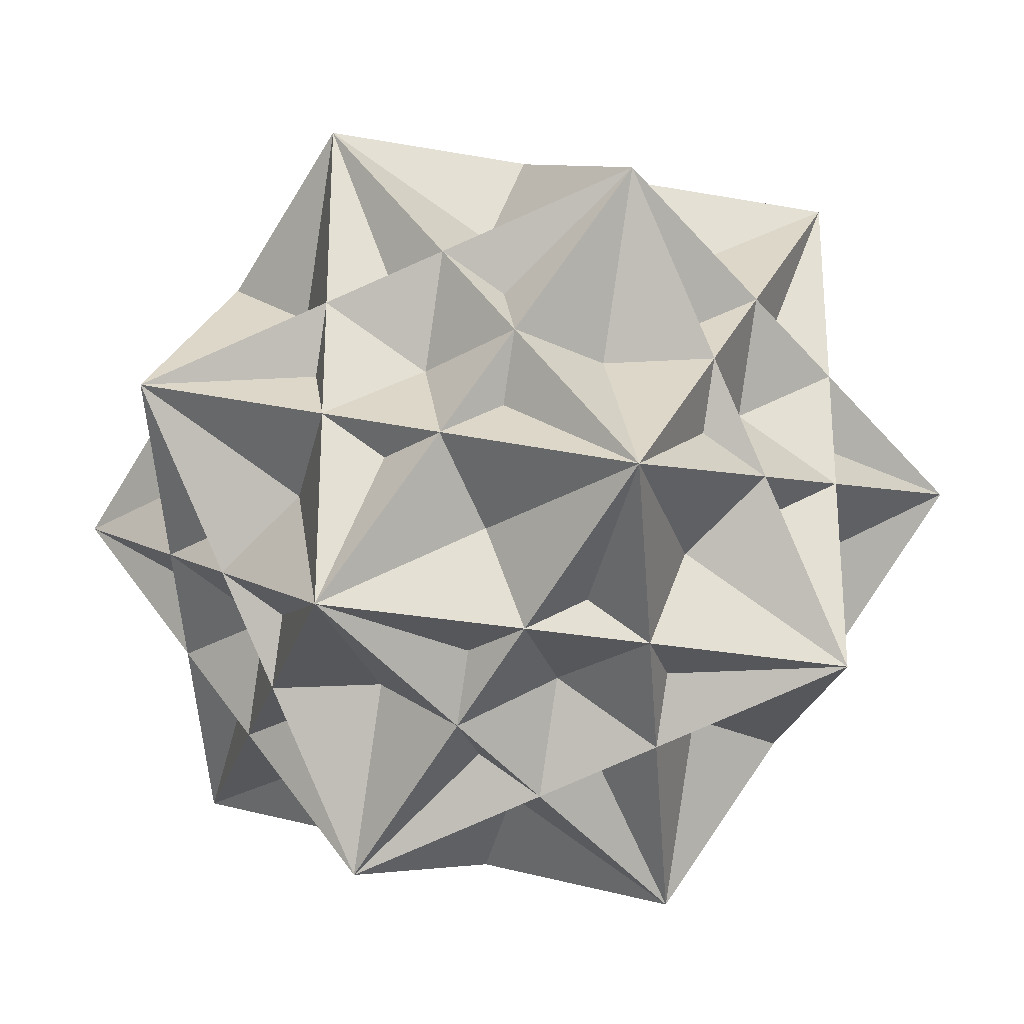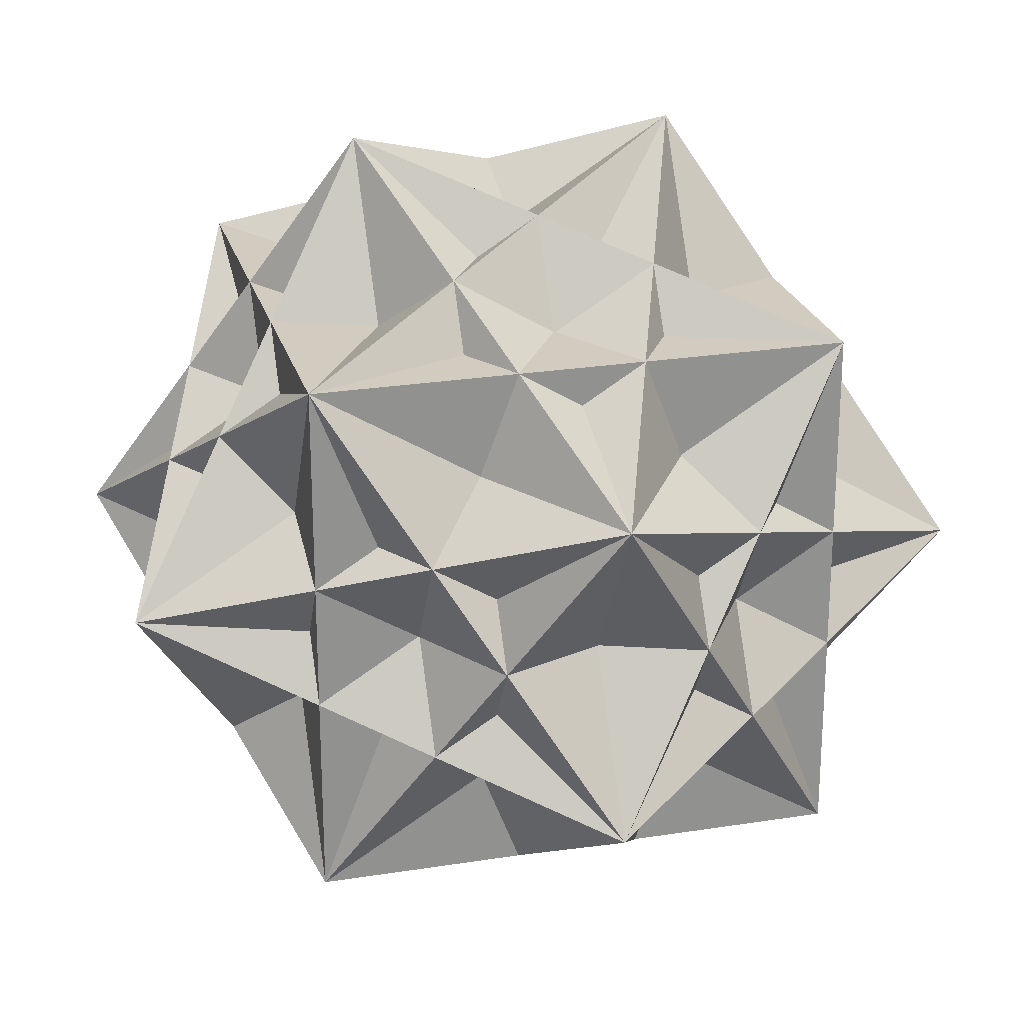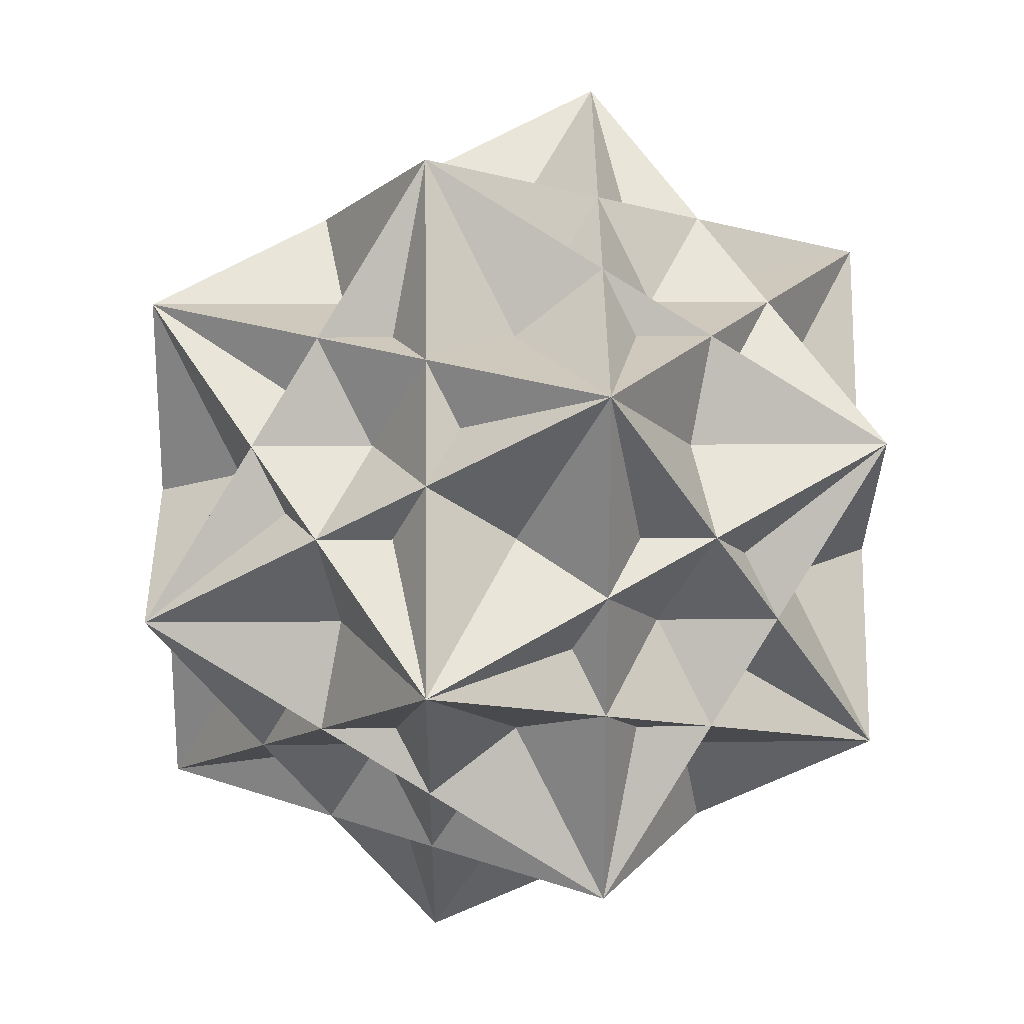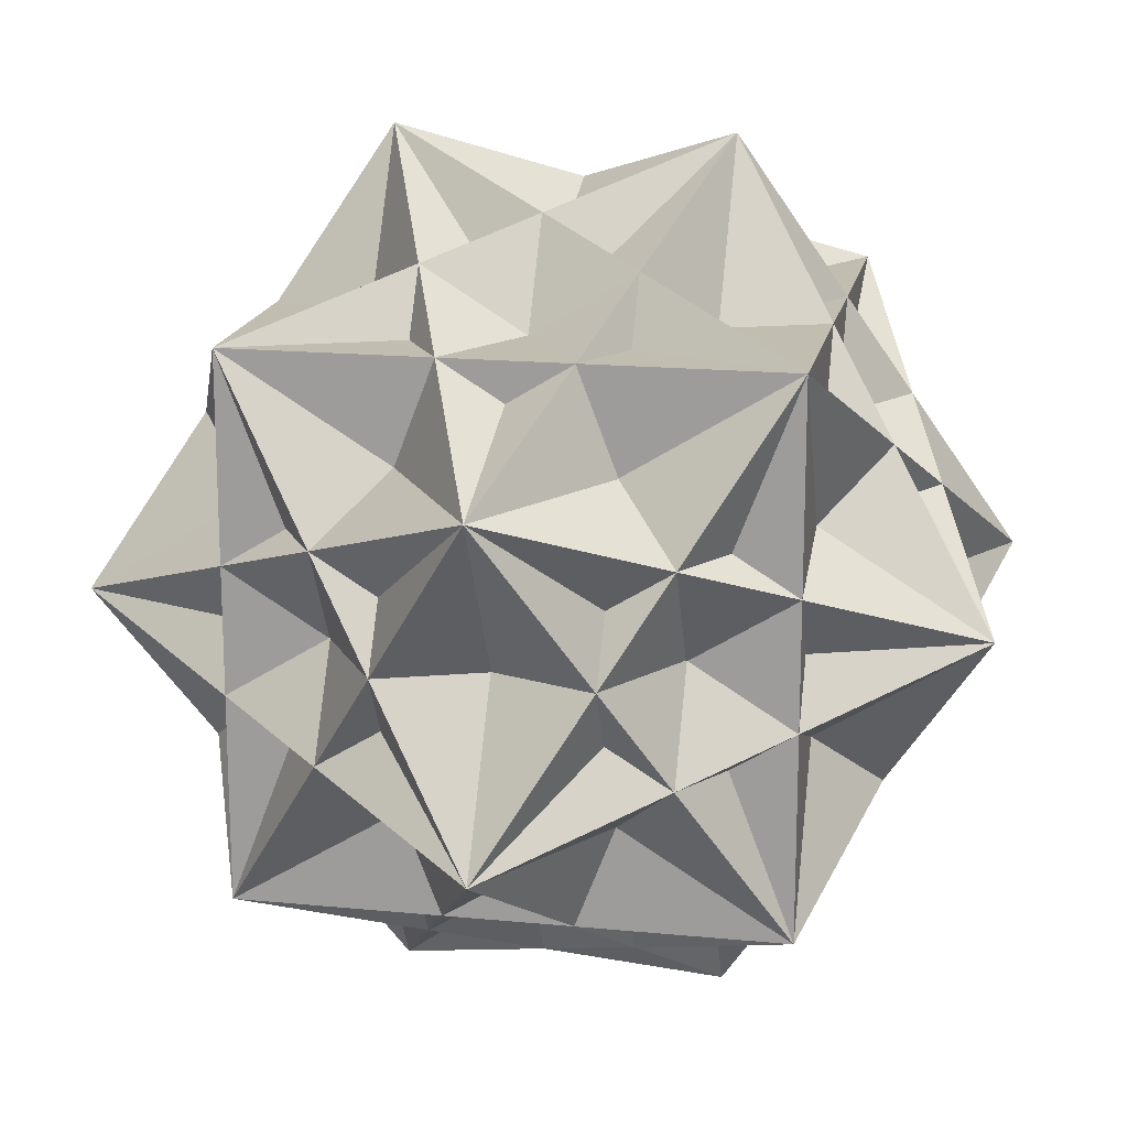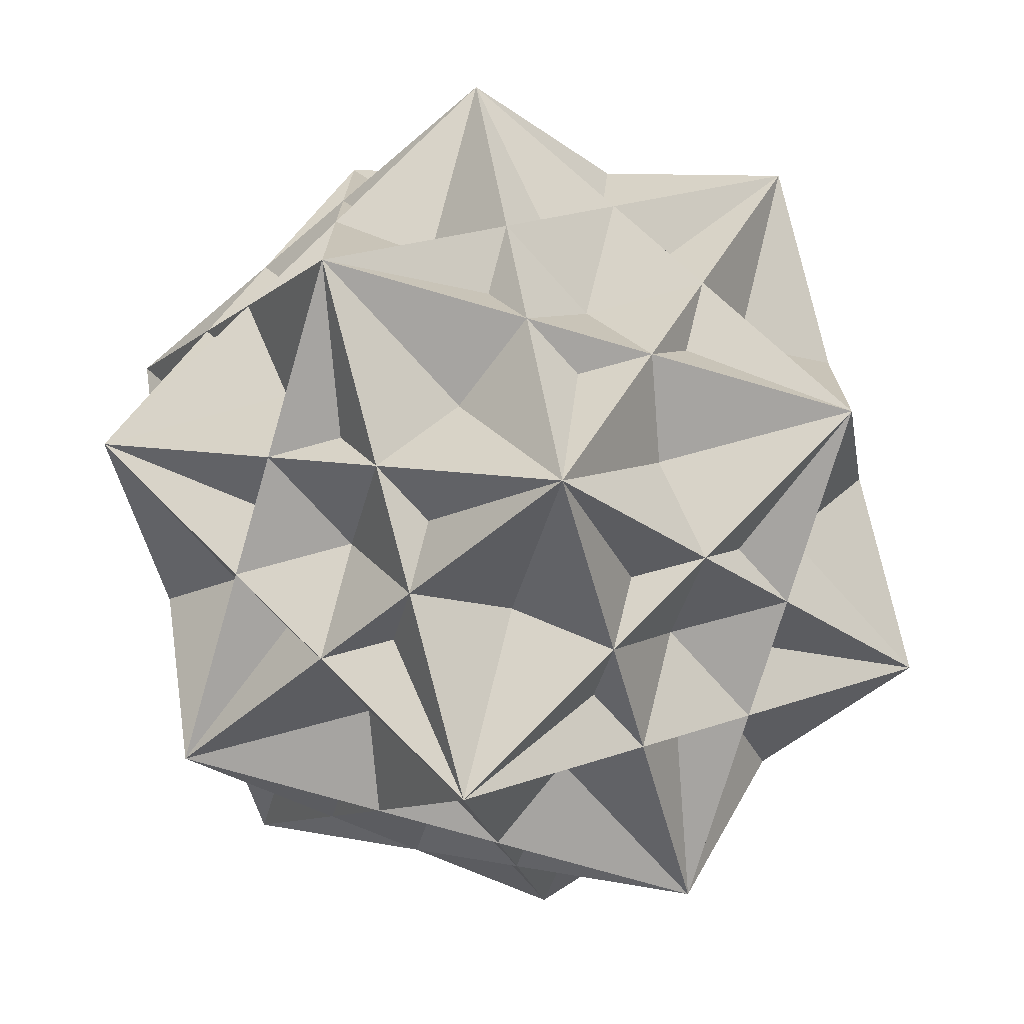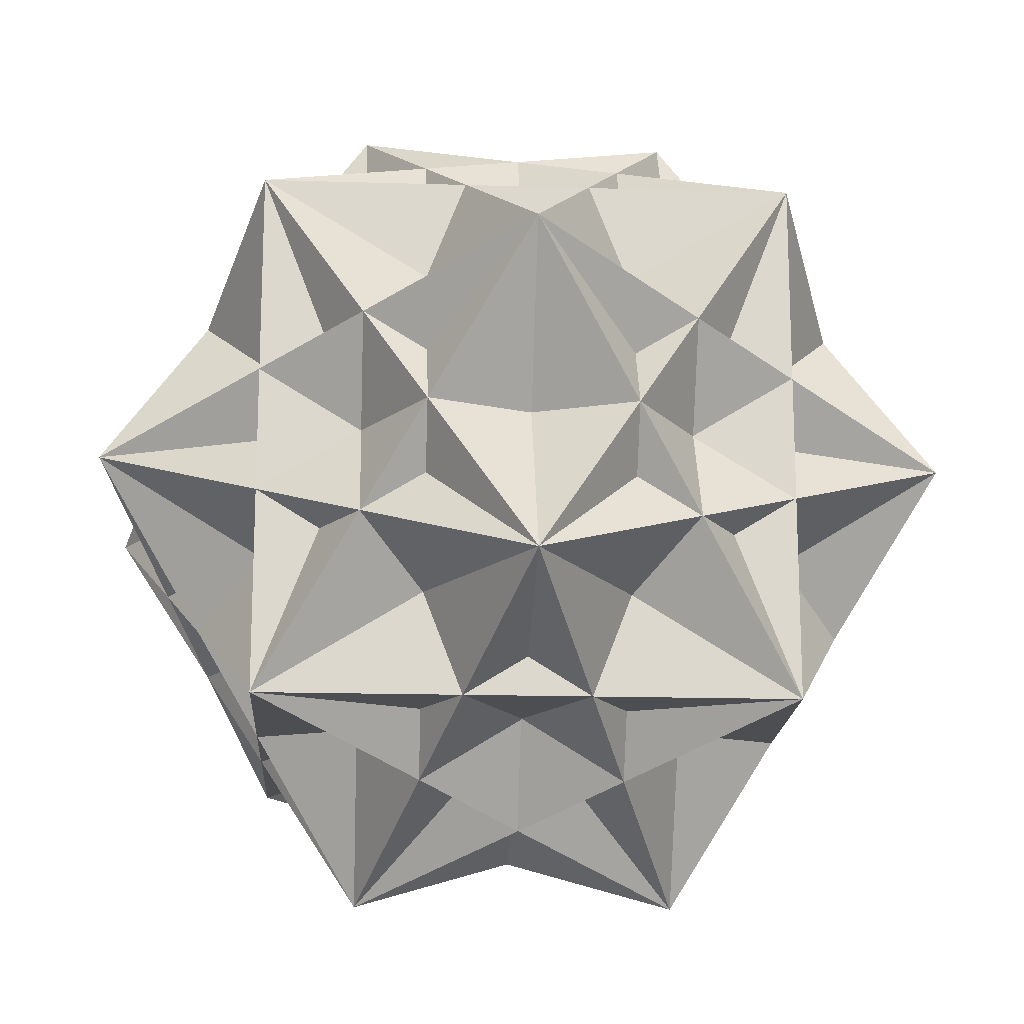
<metadata>
{"format":"obj","ext":"obj","renderer":"f3d","projection":"perspective","resolution":1024,"background":"white","views":[{"elev":-27.4,"azim":-15.8,"up":"+Y"},{"elev":24.1,"azim":165.2,"up":"+Y"},{"elev":22.6,"azim":-149.1,"up":"+Z"},{"elev":17.1,"azim":-168.8,"up":"+Y"},{"elev":-73.5,"azim":73.7,"up":"+Y"},{"elev":-17.0,"azim":-93.3,"up":"+Z"}]}
</metadata>
<code>
o Shape_IndexedFaceSet_Shape_IndexedFaceSet.047
v 0.5783 0.577 -0.5776
v -7e-06 0.356 -0.935
v -0.3574 0.9345 0.00064
v 0.3574 0.9346 0.000607
v -7e-06 0.3562 0.9342
v 0.001221 -0.3569 -0.9342
v -0.5771 -0.5778 -0.5768
v -0.9347 0.000551 -0.3561
v -0.5773 0.5789 -0.5771
v -0.5765 0.5777 0.5779
v -0.9341 -0.000498 0.357
v -0.3555 -0.934 -0.000443
v -0.5771 -0.5778 0.576
v 0.5773 -0.5778 -0.5771
v 0.9339 -0.000588 -0.3579
v 0.5766 0.5778 0.5779
v 0.934 -0.000497 0.357
v 0.5764 -0.5766 0.5779
v 0.3557 -0.9341 -0.000442
v -0.001057 -0.3569 0.9336
f 4 2 8 10
f 2 4 17 14
f 10 20 17 4
f 17 20 12 14
f 2 14 12 8
f 10 8 12 20
f 3 5 17 1
f 3 8 13 5
f 3 1 6 8
f 5 13 19 17
f 1 17 19 6
f 8 6 19 13
f 4 9 11 5
f 4 15 6 9
f 9 6 12 11
f 11 12 18 5
f 5 18 15 4
f 15 18 12 6
f 9 7 13 10
f 1 14 7 9
f 16 18 14 1
f 10 13 18 16
f 16 1 9 10
f 14 18 13 7
f 3 11 20 16
f 16 20 19 15
f 16 15 2 3
f 15 19 7 2
f 2 7 11 3
f 11 7 19 20
o Shape_IndexedLineSet_Shape_IndexedLineSet.026
v 0.3574 0.9346 0.000607
v -7e-06 0.356 -0.935
v -7e-06 0.356 -0.935
v -0.9347 0.000551 -0.3561
v -0.9347 0.000551 -0.3561
v -0.5765 0.5777 0.5779
v -0.5765 0.5777 0.5779
v 0.3574 0.9346 0.000607
v 0.3574 0.9346 0.000607
v 0.934 -0.000497 0.357
v 0.934 -0.000497 0.357
v 0.5773 -0.5778 -0.5771
v 0.5773 -0.5778 -0.5771
v -7e-06 0.356 -0.935
v -0.5765 0.5777 0.5779
v -0.001057 -0.3569 0.9336
v -0.001057 -0.3569 0.9336
v 0.934 -0.000497 0.357
v -0.001057 -0.3569 0.9336
v -0.3555 -0.934 -0.000443
v -0.3555 -0.934 -0.000443
v 0.5773 -0.5778 -0.5771
v -0.3555 -0.934 -0.000443
v -0.9347 0.000551 -0.3561
v -0.3574 0.9345 0.00064
v -7e-06 0.3562 0.9342
v -7e-06 0.3562 0.9342
v 0.934 -0.000497 0.357
v 0.934 -0.000497 0.357
v 0.5783 0.577 -0.5776
v 0.5783 0.577 -0.5776
v -0.3574 0.9345 0.00064
v -0.3574 0.9345 0.00064
v -0.9347 0.000551 -0.3561
v -0.9347 0.000551 -0.3561
v -0.5771 -0.5778 0.576
v -0.5771 -0.5778 0.576
v -7e-06 0.3562 0.9342
v 0.5783 0.577 -0.5776
v 0.001221 -0.3569 -0.9342
v 0.001221 -0.3569 -0.9342
v -0.9347 0.000551 -0.3561
v -0.5771 -0.5778 0.576
v 0.3557 -0.9341 -0.000442
v 0.3557 -0.9341 -0.000442
v 0.934 -0.000497 0.357
v 0.3557 -0.9341 -0.000442
v 0.001221 -0.3569 -0.9342
v 0.3574 0.9346 0.000607
v -0.5773 0.5789 -0.5771
v -0.5773 0.5789 -0.5771
v -0.9341 -0.000498 0.357
v -0.9341 -0.000498 0.357
v -7e-06 0.3562 0.9342
v -7e-06 0.3562 0.9342
v 0.3574 0.9346 0.000607
v 0.3574 0.9346 0.000607
v 0.9339 -0.000588 -0.3579
v 0.9339 -0.000588 -0.3579
v 0.001221 -0.3569 -0.9342
v 0.001221 -0.3569 -0.9342
v -0.5773 0.5789 -0.5771
v 0.001221 -0.3569 -0.9342
v -0.3555 -0.934 -0.000443
v -0.3555 -0.934 -0.000443
v -0.9341 -0.000498 0.357
v -0.3555 -0.934 -0.000443
v 0.5764 -0.5766 0.5779
v 0.5764 -0.5766 0.5779
v -7e-06 0.3562 0.9342
v 0.5764 -0.5766 0.5779
v 0.9339 -0.000588 -0.3579
v -0.5773 0.5789 -0.5771
v -0.5771 -0.5778 -0.5768
v -0.5771 -0.5778 -0.5768
v -0.5771 -0.5778 0.576
v -0.5771 -0.5778 0.576
v -0.5765 0.5777 0.5779
v -0.5765 0.5777 0.5779
v -0.5773 0.5789 -0.5771
v 0.5783 0.577 -0.5776
v 0.5773 -0.5778 -0.5771
v 0.5773 -0.5778 -0.5771
v -0.5771 -0.5778 -0.5768
v -0.5773 0.5789 -0.5771
v 0.5783 0.577 -0.5776
v 0.5766 0.5778 0.5779
v 0.5764 -0.5766 0.5779
v 0.5764 -0.5766 0.5779
v 0.5773 -0.5778 -0.5771
v 0.5783 0.577 -0.5776
v 0.5766 0.5778 0.5779
v -0.5771 -0.5778 0.576
v 0.5764 -0.5766 0.5779
v 0.5766 0.5778 0.5779
v -0.5765 0.5777 0.5779
v -0.3574 0.9345 0.00064
v -0.9341 -0.000498 0.357
v -0.9341 -0.000498 0.357
v -0.001057 -0.3569 0.9336
v -0.001057 -0.3569 0.9336
v 0.5766 0.5778 0.5779
v 0.5766 0.5778 0.5779
v -0.3574 0.9345 0.00064
v -0.001057 -0.3569 0.9336
v 0.3557 -0.9341 -0.000442
v 0.3557 -0.9341 -0.000442
v 0.9339 -0.000588 -0.3579
v 0.9339 -0.000588 -0.3579
v 0.5766 0.5778 0.5779
v 0.9339 -0.000588 -0.3579
v -7e-06 0.356 -0.935
v -7e-06 0.356 -0.935
v -0.3574 0.9345 0.00064
v 0.3557 -0.9341 -0.000442
v -0.5771 -0.5778 -0.5768
v -0.5771 -0.5778 -0.5768
v -7e-06 0.356 -0.935
v -0.5771 -0.5778 -0.5768
v -0.9341 -0.000498 0.357
l 21 22
l 23 24
l 25 26
l 27 28
l 29 30
l 31 32
l 33 34
l 35 36
l 37 38
l 39 40
l 41 42
l 43 44
l 45 46
l 47 48
l 49 50
l 51 52
l 53 54
l 55 56
l 57 58
l 59 60
l 61 62
l 63 64
l 65 66
l 67 68
l 69 70
l 71 72
l 73 74
l 75 76
l 77 78
l 79 80
l 81 82
l 83 84
l 85 86
l 87 88
l 89 90
l 91 92
l 93 94
l 95 96
l 97 98
l 99 100
l 101 102
l 103 104
l 105 106
l 107 108
l 109 110
l 111 112
l 113 114
l 115 116
l 117 118
l 119 120
l 121 122
l 123 124
l 125 126
l 127 128
l 129 130
l 131 132
l 133 134
l 135 136
l 137 138
l 139 140

</code>
